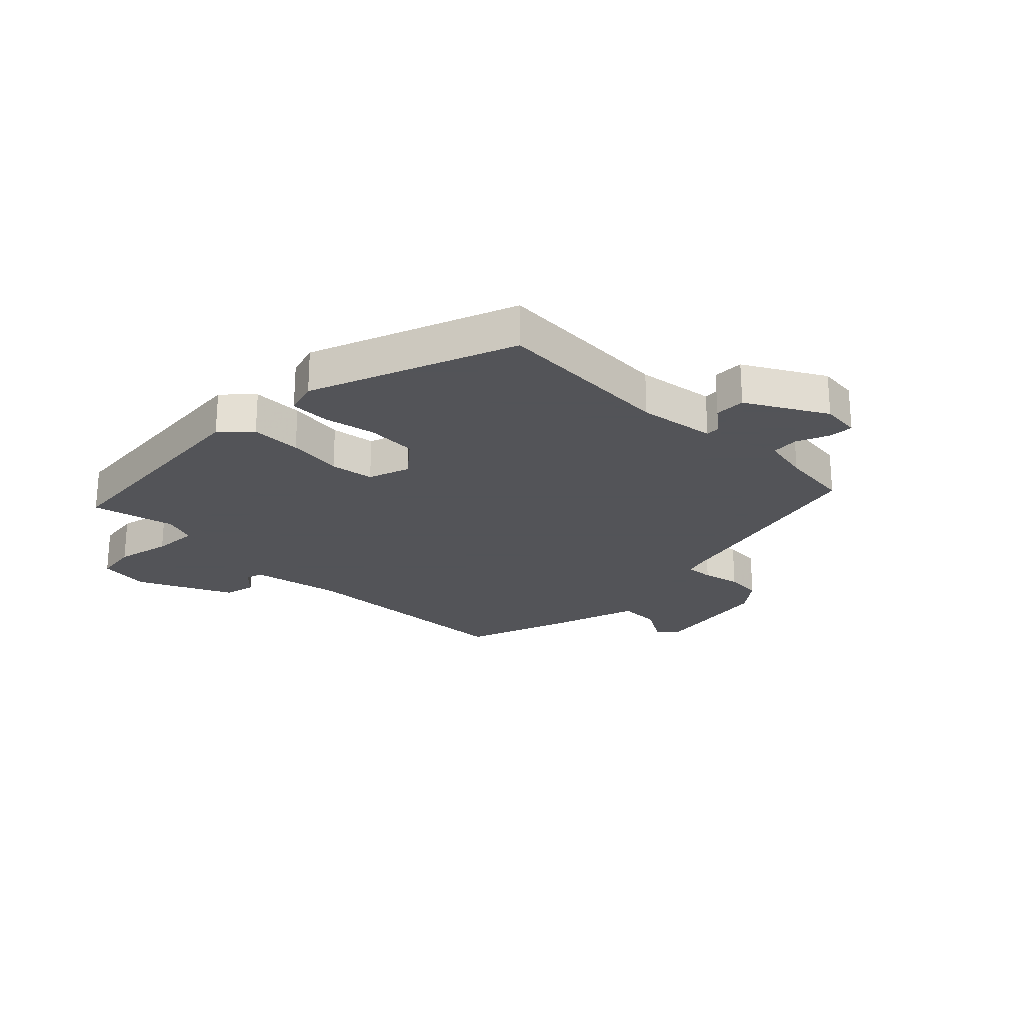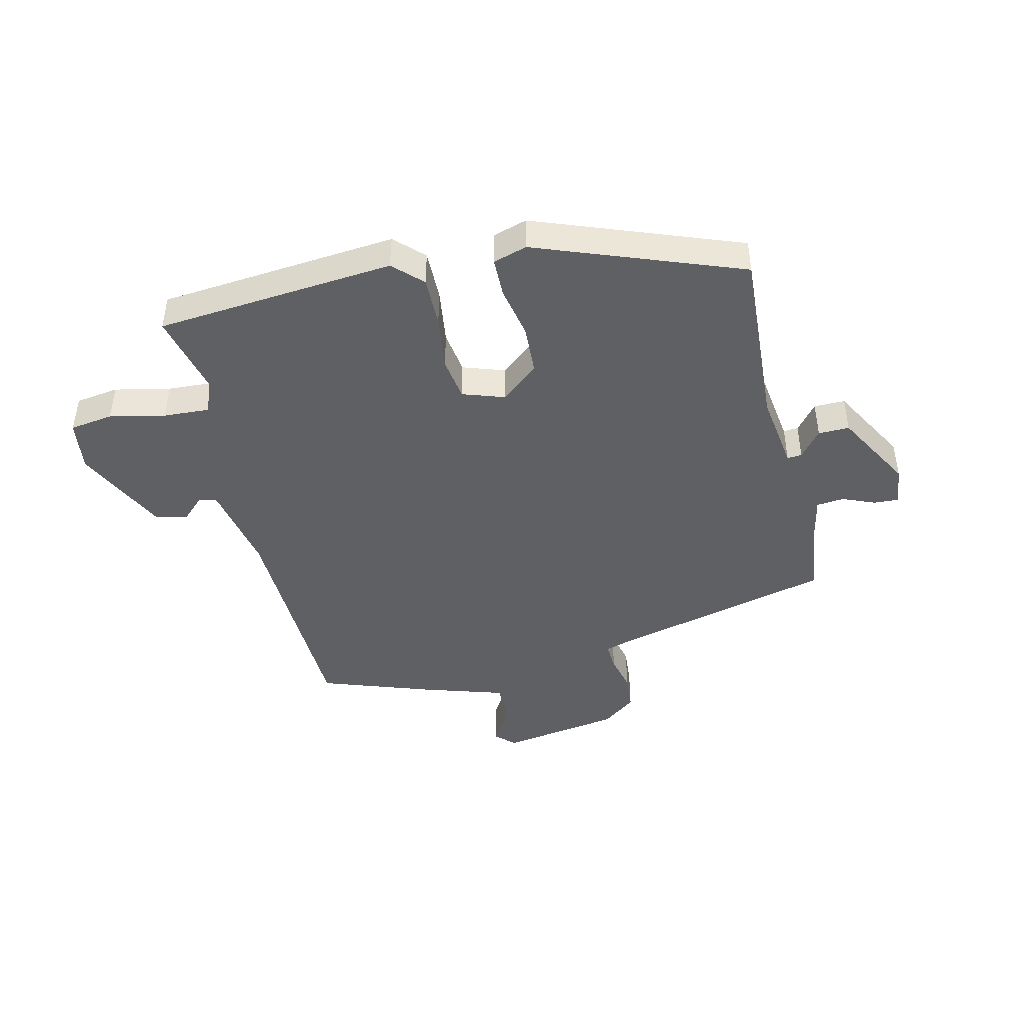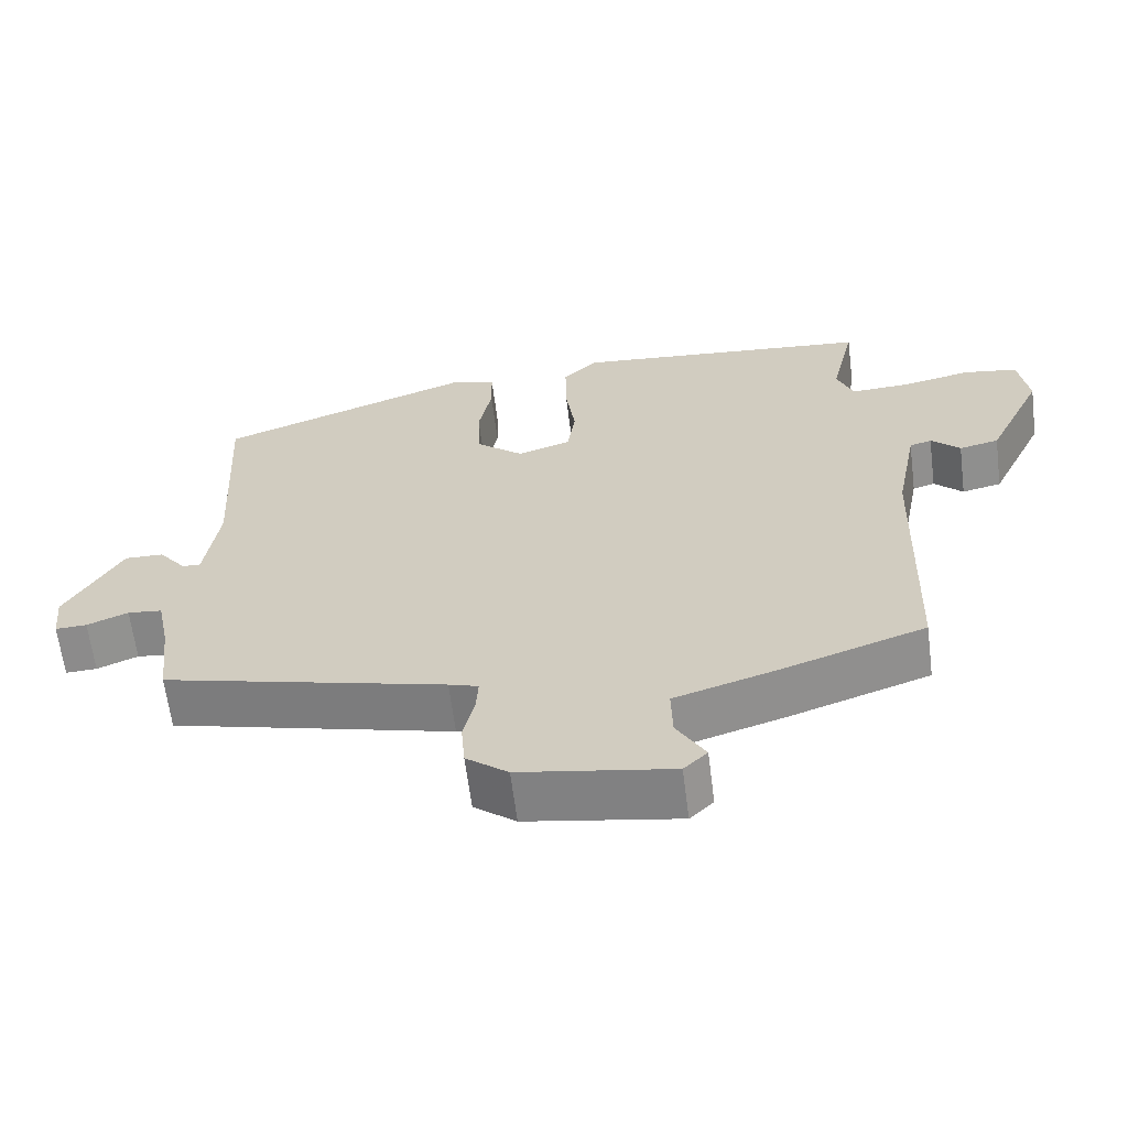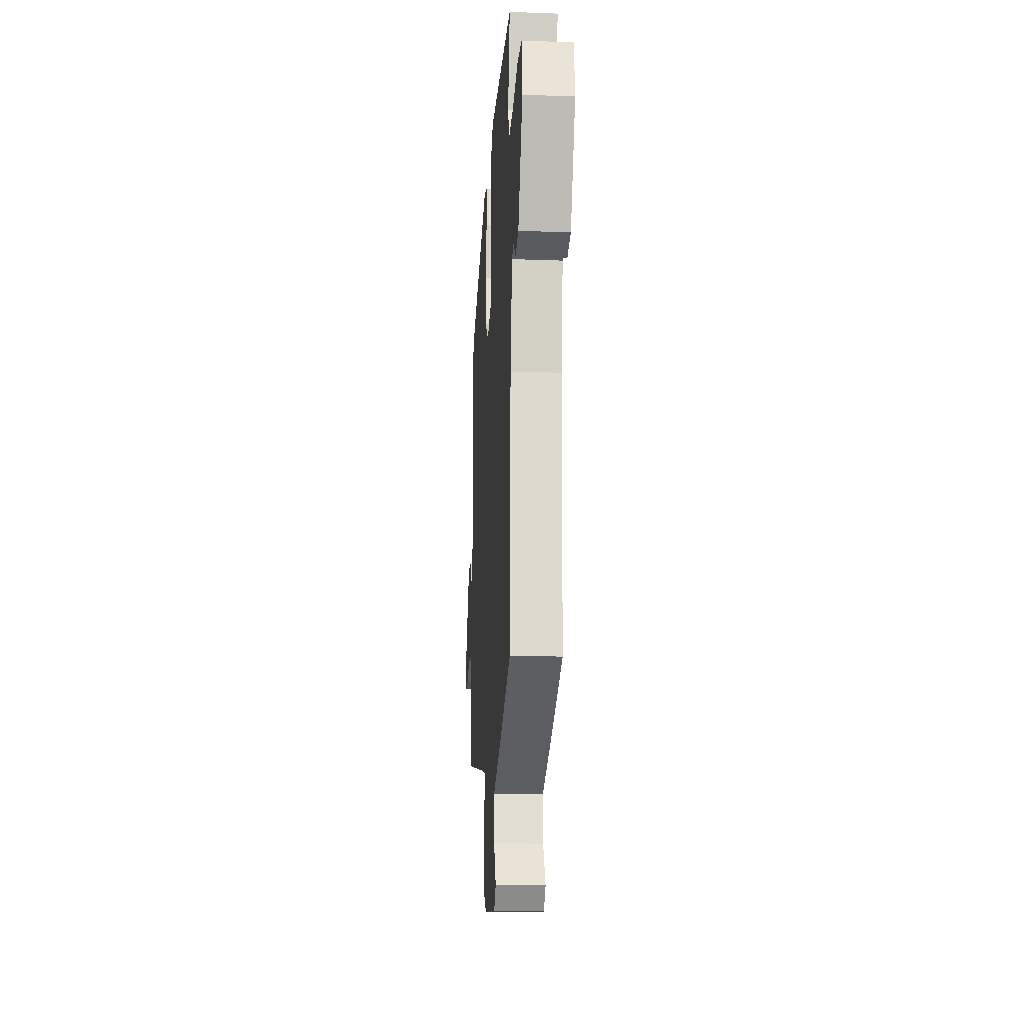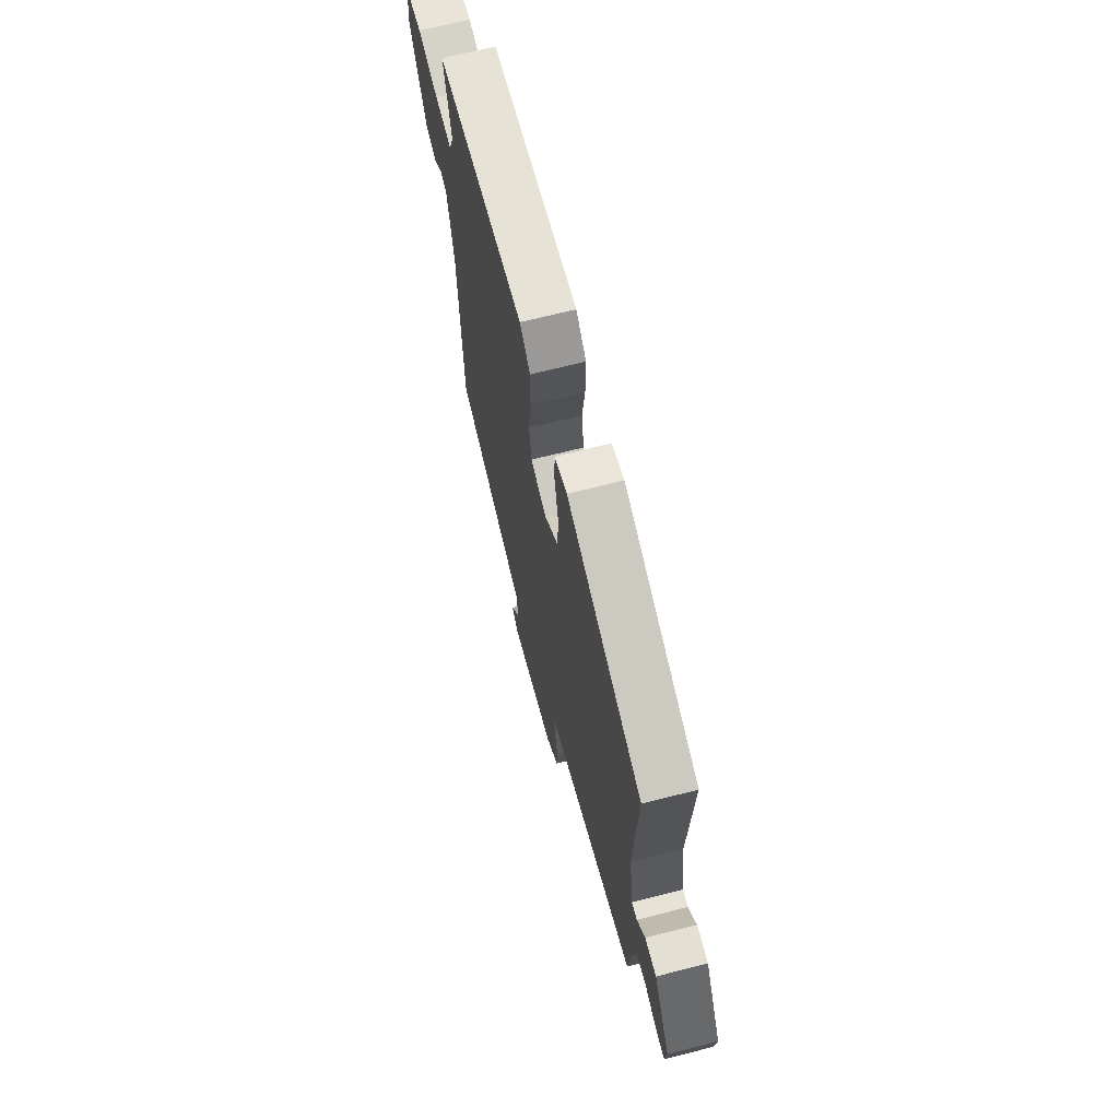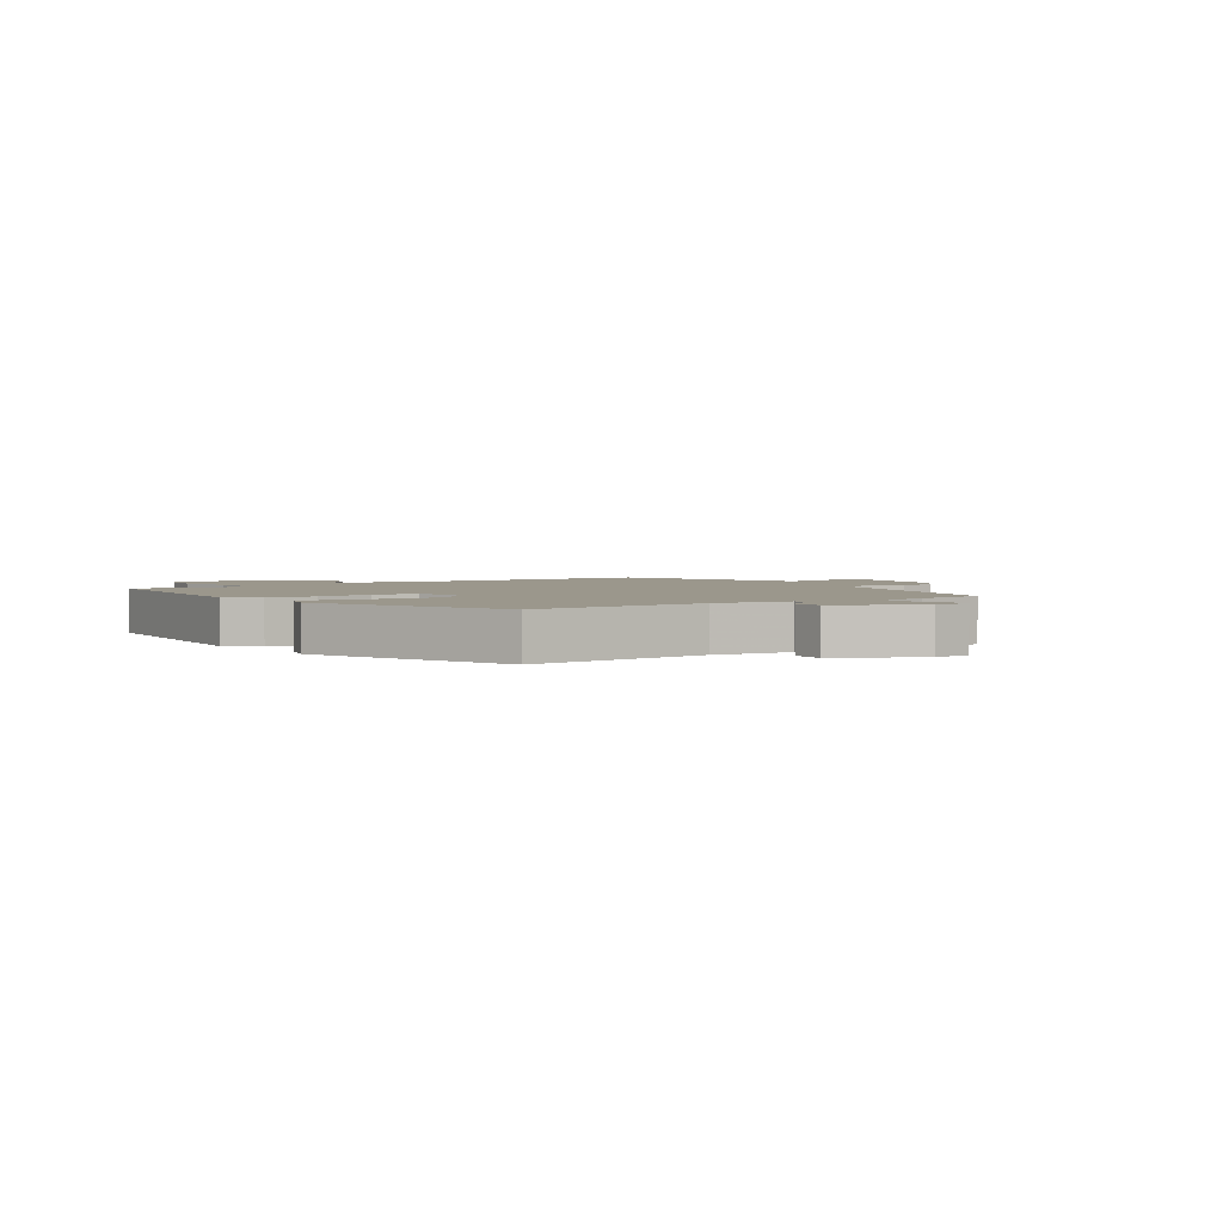
<metadata>
{"format":"obj","ext":"obj","renderer":"f3d","projection":"perspective","resolution":1024,"background":"white","views":[{"elev":-23.4,"azim":45.0,"up":"+Y"},{"elev":-44.0,"azim":13.1,"up":"+Y"},{"elev":-63.4,"azim":-172.8,"up":"+Z"},{"elev":-19.4,"azim":-93.9,"up":"+Z"},{"elev":67.9,"azim":75.6,"up":"+Z"},{"elev":2.6,"azim":55.0,"up":"+Y"}]}
</metadata>
<code>
v -0.485 0.07 0.497
v -0.076 0.07 0.536
v -0.028 0.07 0.489
v -0.029 0.07 0.402
v -0.042 0.07 0.307
v -0.031 0.07 0.232
v 0.041 0.07 0.208
v 0.105 0.07 0.262
v 0.109 0.07 0.348
v 0.091 0.07 0.437
v 0.092 0.07 0.505
v 0.15 0.07 0.523
v 0.5 0.07 0.393
v 0.483 0.07 0.081
v 0.502 0.07 -0.052
v 0.527 0.07 -0.05
v 0.564 0.07 -0.003
v 0.617 0.07 -0.002
v 0.693 0.07 -0.137
v 0.686 0.07 -0.205
v 0.643 0.07 -0.203
v 0.587 0.07 -0.18
v 0.54 0.07 -0.185
v 0.523 0.07 -0.268
v 0.509 0.07 -0.39
v 0.124 0.07 -0.489
v 0.084 0.07 -0.502
v 0.087 0.07 -0.55
v 0.102 0.07 -0.615
v 0.097 0.07 -0.678
v 0.04 0.07 -0.723
v -0.167 0.07 -0.758
v -0.199 0.07 -0.727
v -0.16 0.07 -0.66
v -0.158 0.07 -0.588
v -0.3 0.07 -0.544
v -0.492 0.07 -0.478
v -0.505 0.07 -0.078
v -0.535 0.07 0.077
v -0.565 0.07 0.086
v -0.604 0.07 0.048
v -0.658 0.07 0.06
v -0.735 0.07 0.221
v -0.722 0.07 0.31
v -0.648 0.07 0.321
v -0.553 0.07 0.301
v -0.474 0.07 0.297
v -0.452 0.07 0.354
v -0.485 0 0.497
v -0.076 0 0.536
v -0.028 0 0.489
v -0.029 0 0.402
v -0.042 0 0.307
v -0.031 0 0.232
v 0.041 0 0.208
v 0.105 0 0.262
v 0.109 0 0.348
v 0.091 0 0.437
v 0.092 0 0.505
v 0.15 0 0.523
v 0.5 0 0.393
v 0.483 0 0.081
v 0.502 0 -0.052
v 0.527 0 -0.05
v 0.564 0 -0.003
v 0.617 0 -0.002
v 0.693 0 -0.137
v 0.686 0 -0.205
v 0.643 0 -0.203
v 0.587 0 -0.18
v 0.54 0 -0.185
v 0.523 0 -0.268
v 0.509 0 -0.39
v 0.124 0 -0.489
v 0.084 0 -0.502
v 0.087 0 -0.55
v 0.102 0 -0.615
v 0.097 0 -0.678
v 0.04 0 -0.723
v -0.167 0 -0.758
v -0.199 0 -0.727
v -0.16 0 -0.66
v -0.158 0 -0.588
v -0.3 0 -0.544
v -0.492 0 -0.478
v -0.505 0 -0.078
v -0.535 0 0.077
v -0.565 0 0.086
v -0.604 0 0.048
v -0.658 0 0.06
v -0.735 0 0.221
v -0.722 0 0.31
v -0.648 0 0.321
v -0.553 0 0.301
v -0.474 0 0.297
v -0.452 0 0.354
f 43 44 45 46
f 43 46 47
f 40 41 42 43
f 39 40 43 47
f 38 39 47 48
f 35 36 37 38
f 31 32 33 34
f 31 34 35
f 28 29 30 31
f 27 28 31 35
f 24 25 26
f 23 24 26 27
f 19 20 21 22
f 19 22 23
f 16 17 18 19
f 15 16 19 23
f 11 12 13 14
f 9 10 11 14
f 8 9 14 15
f 7 8 15 23
f 2 3 4 5
f 48 1 2 5
f 48 5 6
f 27 35 38 48
f 23 27 48
f 6 7 23 48
f 94 93 92 91
f 95 94 91
f 91 90 89 88
f 95 91 88 87
f 96 95 87 86
f 86 85 84 83
f 82 81 80 79
f 83 82 79
f 79 78 77 76
f 83 79 76 75
f 74 73 72
f 75 74 72 71
f 70 69 68 67
f 71 70 67
f 67 66 65 64
f 71 67 64 63
f 62 61 60 59
f 62 59 58 57
f 63 62 57 56
f 71 63 56 55
f 53 52 51 50
f 53 50 49 96
f 54 53 96
f 96 86 83 75
f 96 75 71
f 96 71 55 54
f 1 49 50 2
f 2 50 51 3
f 3 51 52 4
f 4 52 53 5
f 5 53 54 6
f 6 54 55 7
f 7 55 56 8
f 8 56 57 9
f 9 57 58 10
f 10 58 59 11
f 11 59 60 12
f 12 60 61 13
f 13 61 62 14
f 14 62 63 15
f 15 63 64 16
f 16 64 65 17
f 17 65 66 18
f 18 66 67 19
f 19 67 68 20
f 20 68 69 21
f 21 69 70 22
f 22 70 71 23
f 23 71 72 24
f 24 72 73 25
f 25 73 74 26
f 26 74 75 27
f 27 75 76 28
f 28 76 77 29
f 29 77 78 30
f 30 78 79 31
f 31 79 80 32
f 32 80 81 33
f 33 81 82 34
f 34 82 83 35
f 35 83 84 36
f 36 84 85 37
f 37 85 86 38
f 38 86 87 39
f 39 87 88 40
f 40 88 89 41
f 41 89 90 42
f 42 90 91 43
f 43 91 92 44
f 44 92 93 45
f 45 93 94 46
f 46 94 95 47
f 47 95 96 48
f 48 96 49 1

</code>
